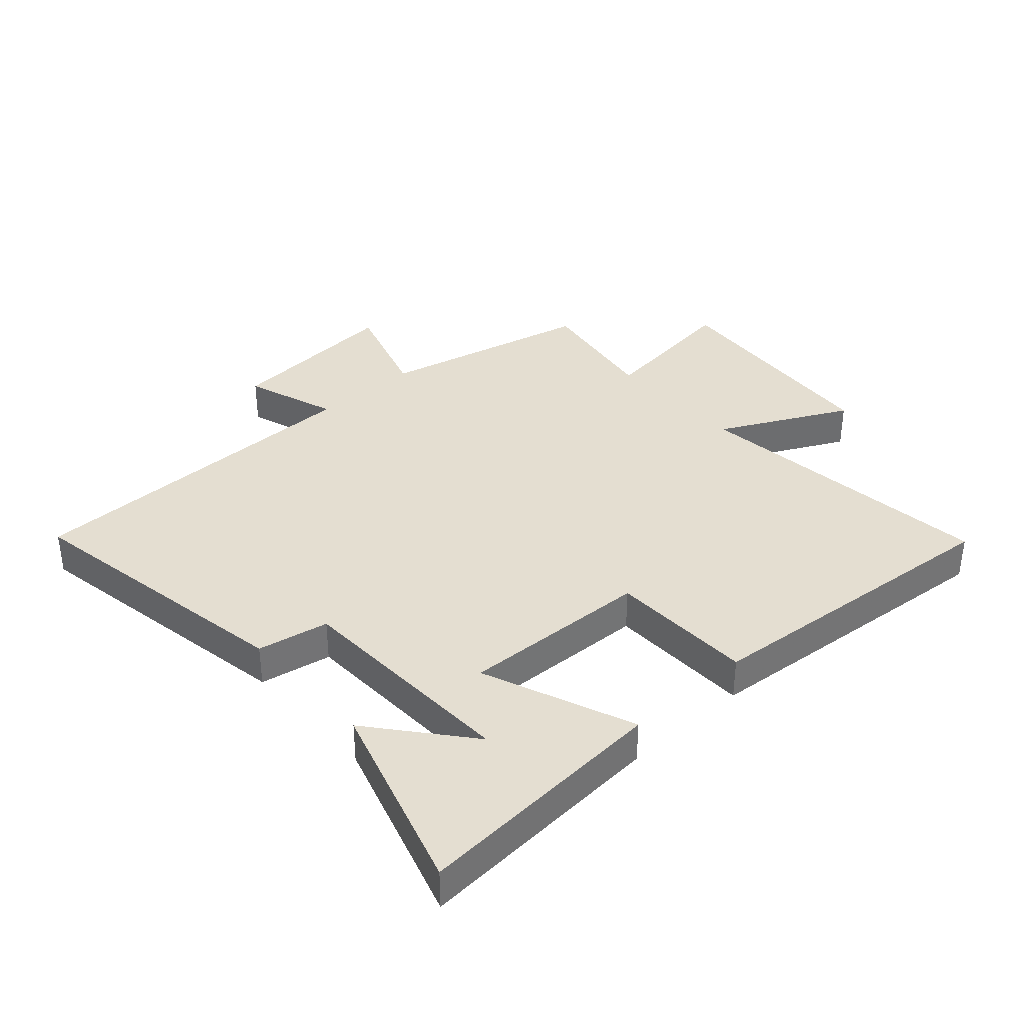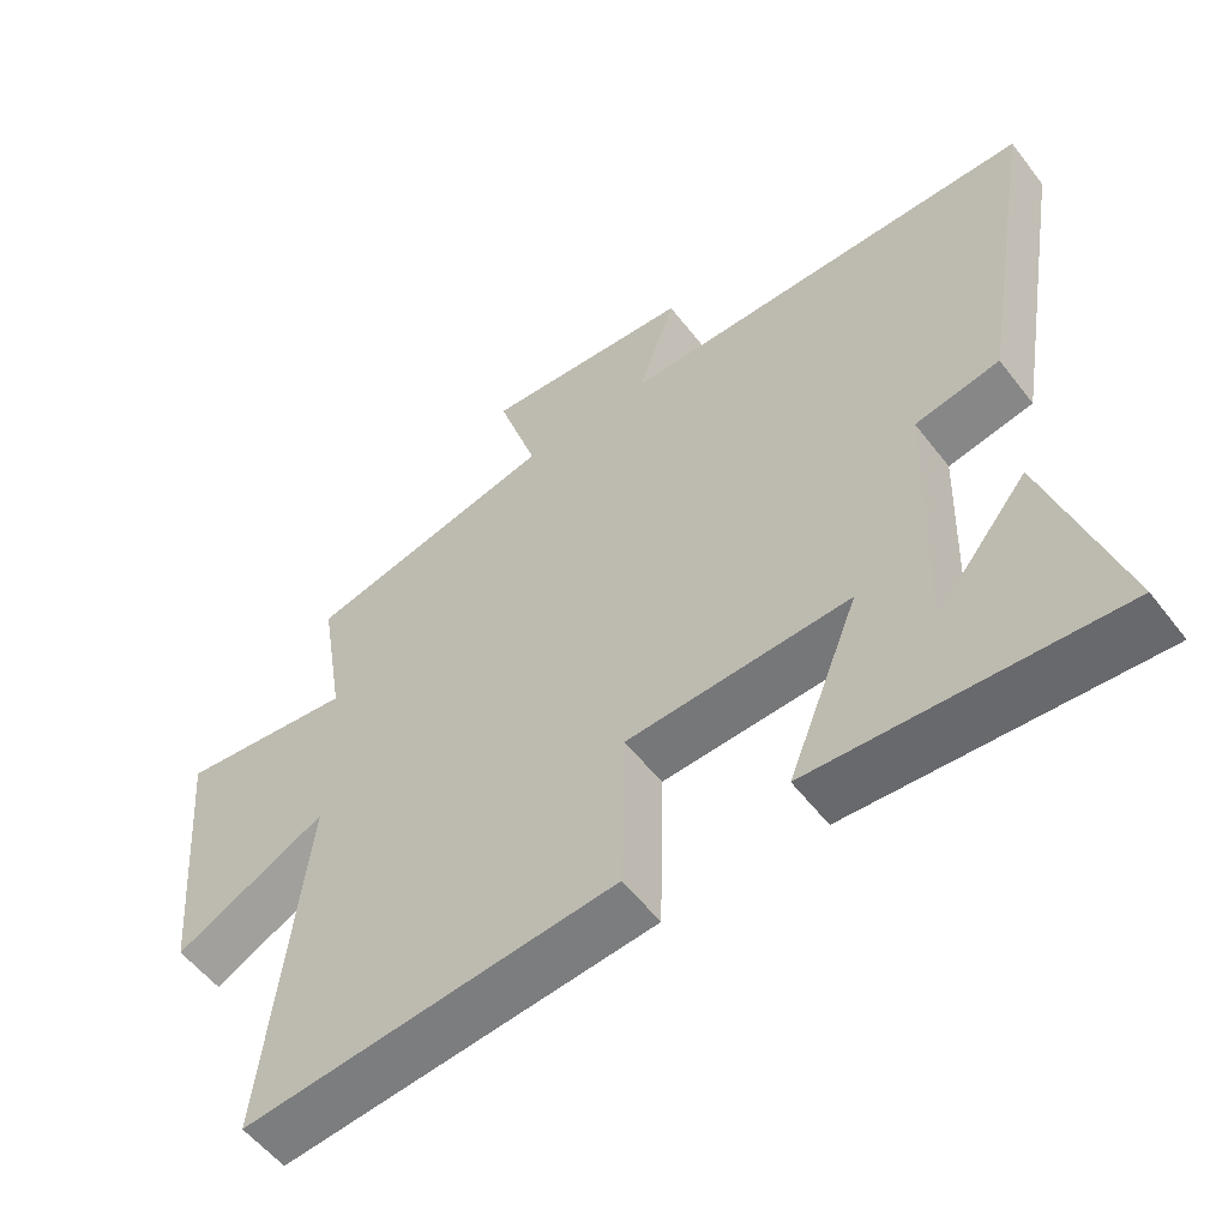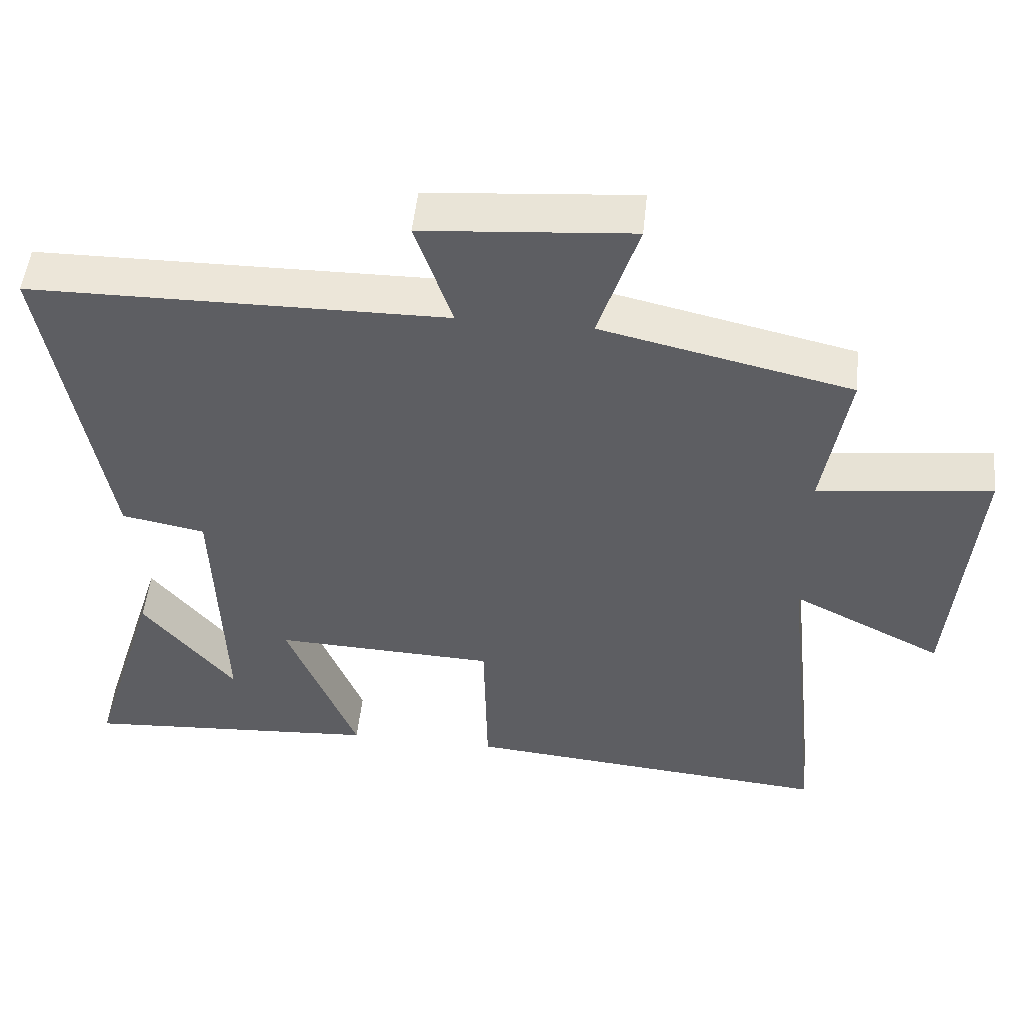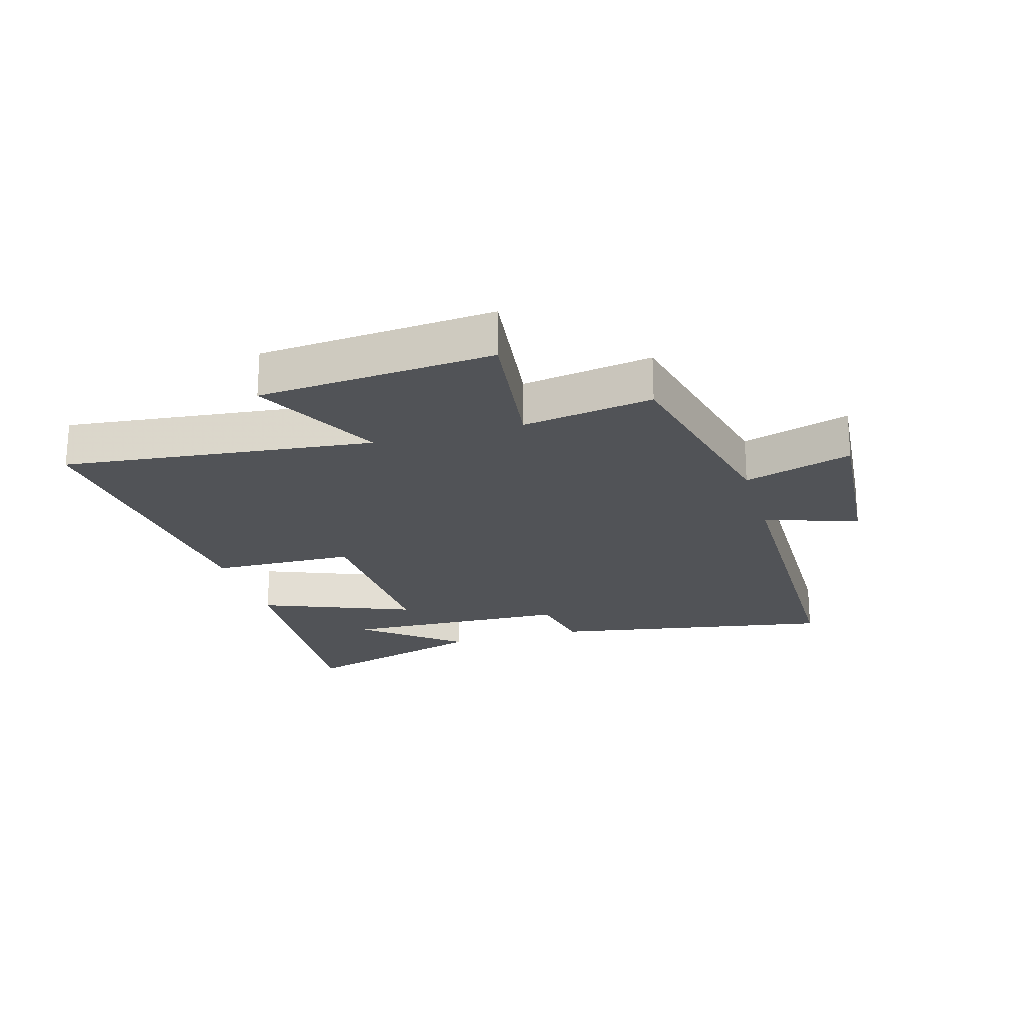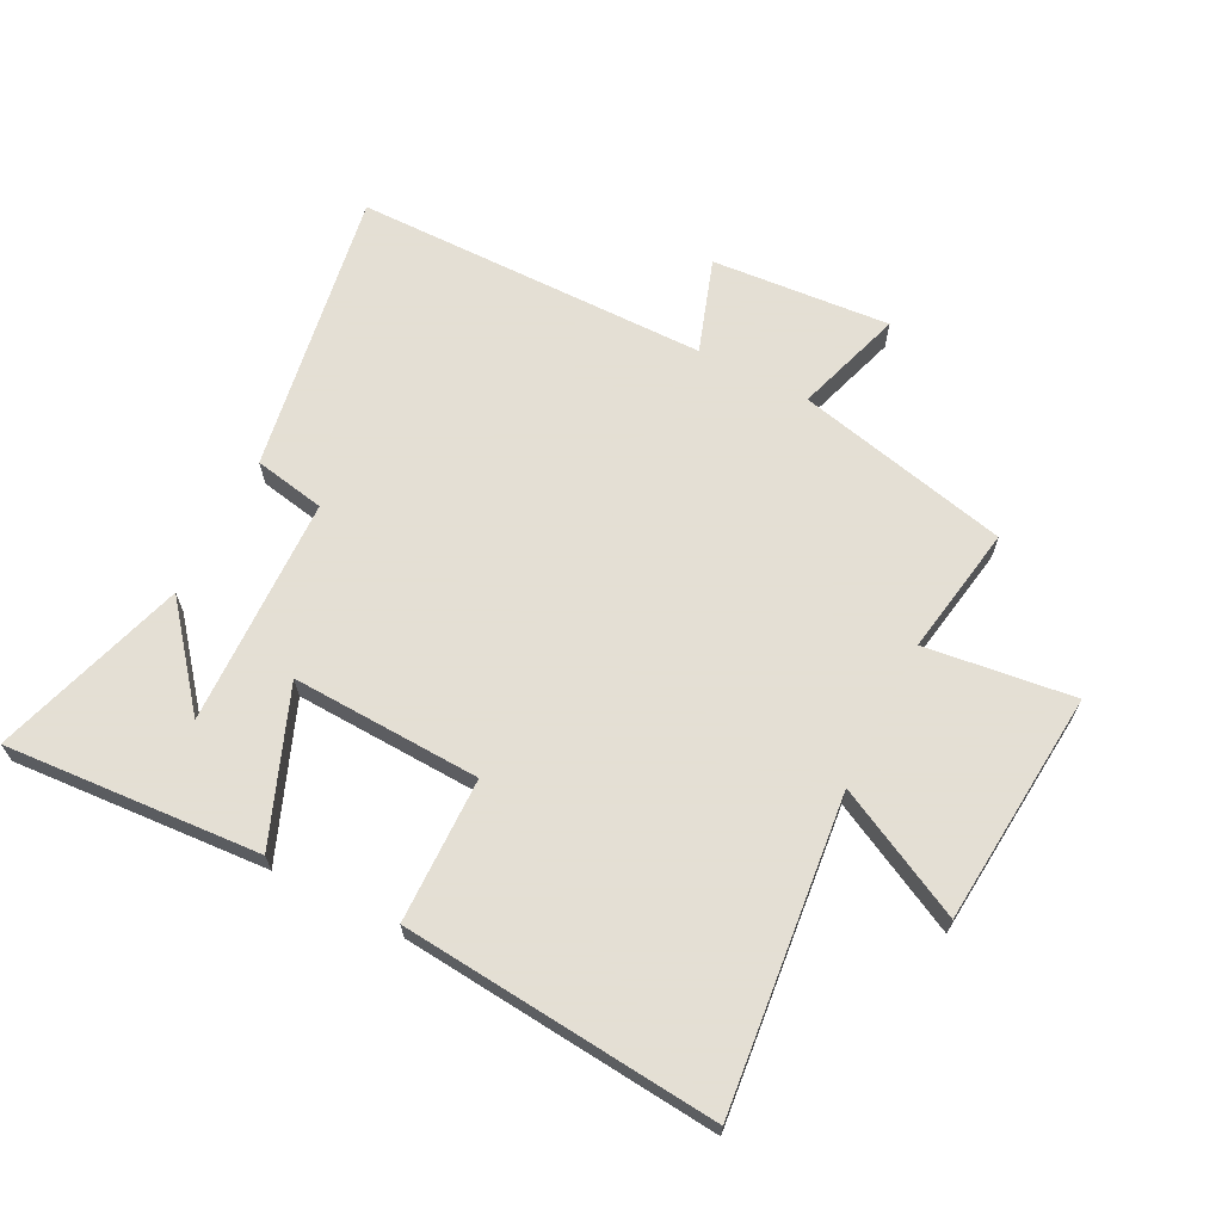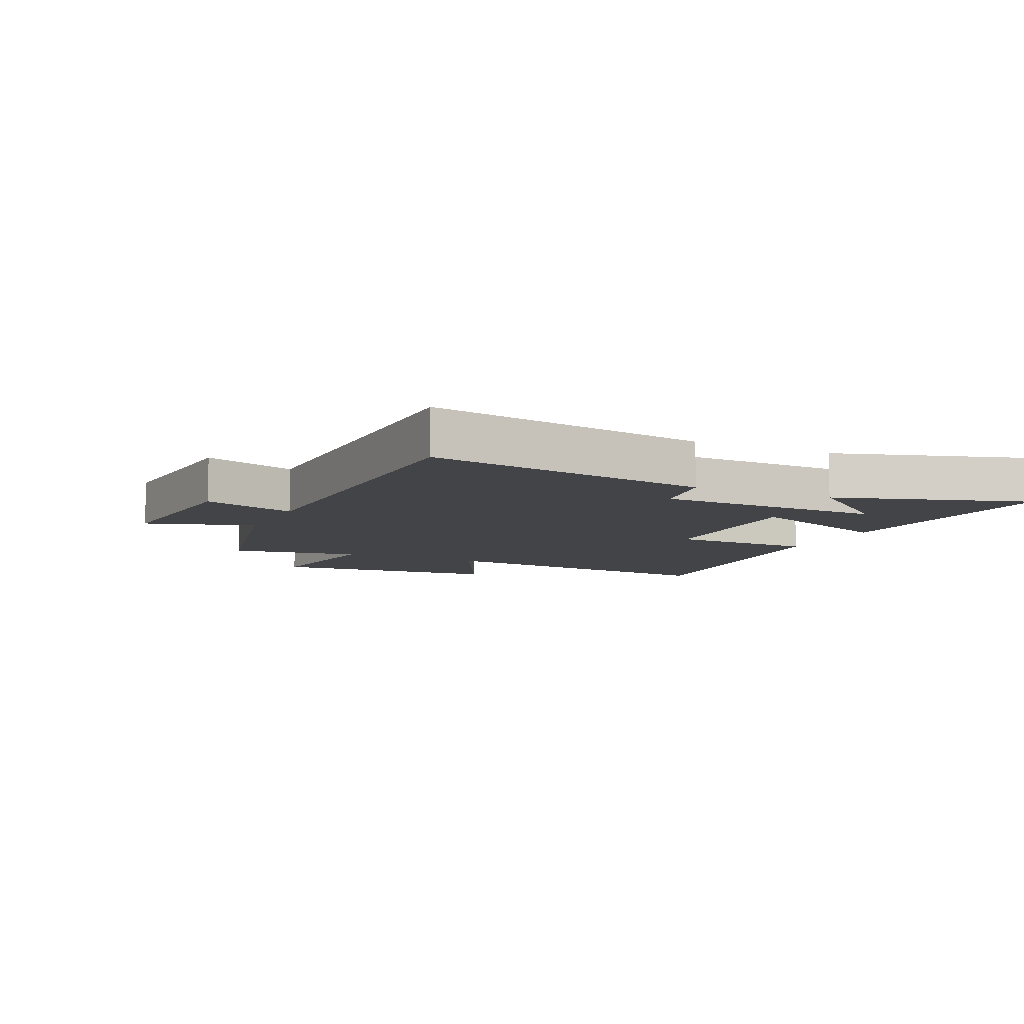
<metadata>
{"format":"obj","ext":"obj","renderer":"f3d","projection":"perspective","resolution":1024,"background":"white","views":[{"elev":36.4,"azim":138.0,"up":"+Y"},{"elev":-55.6,"azim":37.1,"up":"+Z"},{"elev":50.7,"azim":-174.1,"up":"+Z"},{"elev":-21.8,"azim":-73.9,"up":"+Y"},{"elev":66.3,"azim":-152.8,"up":"+Y"},{"elev":-8.2,"azim":65.0,"up":"+Y"}]}
</metadata>
<code>
v 0.58 0.07 0.494
v 0.5 0.07 0.027
v 0.383 0.07 0.005
v 0.371 0.07 -0.371
v 0.5 0.07 -0.213
v 0.598 0.07 -0.529
v 0.179 0.07 -0.5
v 0.278 0.07 -0.251
v -0.032 0.07 -0.263
v -0.037 0.07 -0.5
v -0.555 0.07 -0.546
v -0.5 0.07 -0.039
v -0.712 0.07 -0.146
v -0.744 0.07 0.238
v -0.5 0.07 0.207
v -0.535 0.07 0.42
v -0.185 0.07 0.5
v -0.241 0.07 0.677
v 0.051 0.07 0.653
v -0.001 0.07 0.5
v 0.58 0 0.494
v 0.5 0 0.027
v 0.383 0 0.005
v 0.371 0 -0.371
v 0.5 0 -0.213
v 0.598 0 -0.529
v 0.179 0 -0.5
v 0.278 0 -0.251
v -0.032 0 -0.263
v -0.037 0 -0.5
v -0.555 0 -0.546
v -0.5 0 -0.039
v -0.712 0 -0.146
v -0.744 0 0.238
v -0.5 0 0.207
v -0.535 0 0.42
v -0.185 0 0.5
v -0.241 0 0.677
v 0.051 0 0.653
v -0.001 0 0.5
f 17 18 19 20
f 1 2 3
f 20 1 3
f 17 20 3
f 16 17 3
f 15 16 3
f 12 13 14 15
f 12 15 3
f 9 10 11 12
f 8 9 12 3
f 7 8 3 4
f 6 7 4
f 4 5 6
f 40 39 38 37
f 23 22 21
f 23 21 40
f 23 40 37
f 23 37 36
f 23 36 35
f 35 34 33 32
f 23 35 32
f 32 31 30 29
f 23 32 29 28
f 24 23 28 27
f 24 27 26
f 26 25 24
f 1 21 22 2
f 2 22 23 3
f 3 23 24 4
f 4 24 25 5
f 5 25 26 6
f 6 26 27 7
f 7 27 28 8
f 8 28 29 9
f 9 29 30 10
f 10 30 31 11
f 11 31 32 12
f 12 32 33 13
f 13 33 34 14
f 14 34 35 15
f 15 35 36 16
f 16 36 37 17
f 17 37 38 18
f 18 38 39 19
f 19 39 40 20
f 20 40 21 1

</code>
